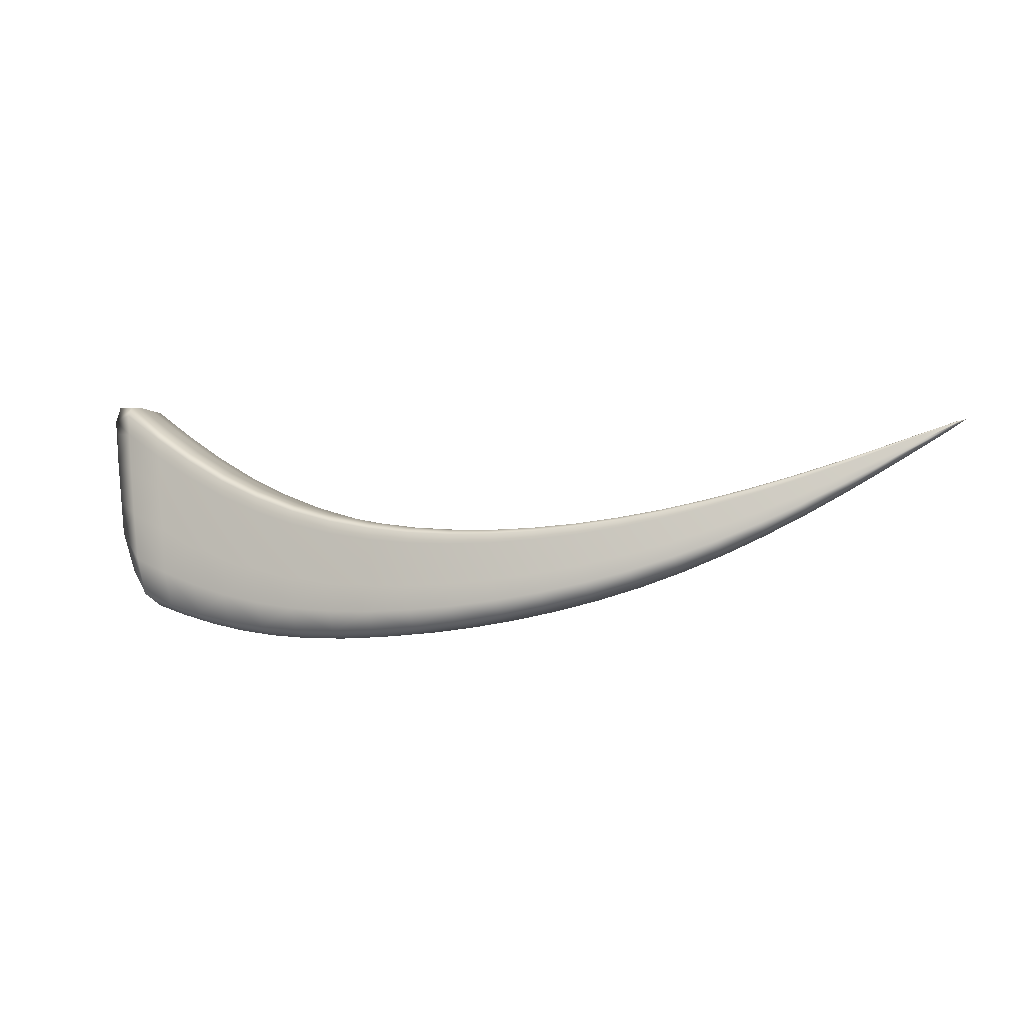
<metadata>
{"format":"obj","ext":"obj","renderer":"f3d","projection":"perspective","resolution":1024,"background":"white","views":[{"elev":-6.3,"azim":2.1,"up":"+Y"}]}
</metadata>
<code>
v 0.02037 0.8845 0.05182
v -3.835 0.3373 -0.8889
v -1.785 0.1086 -0.1129
v -1.769 0.4639 -0.3667
v 0.01311 0.8982 -0.01058
v -1.714 0.1145 -0.3996
v 0.02103 0.8796 -0.01116
v -0.6196 0.5254 0.05173
v -0.6027 0.5213 -0.1122
v -0.6081 0.5165 -0.0382
v 0.02113 0.881 0.01787
v -0.2563 0.7226 0.06286
v -0.2517 0.7161 0.000297
v -0.2503 0.7169 -0.05116
v -0.995 0.3515 0.01931
v -0.9635 0.3504 -0.1909
v -0.975 0.3411 -0.09611
v -1.744 0.09642 -0.2708
v -1.384 0.211 -0.03548
v -1.354 0.1997 -0.1737
v -1.335 0.2135 -0.287
v -0.6531 0.673 -0.1037
v 0.01912 0.8837 -0.01673
v -0.614 0.558 -0.1196
v -0.2569 0.7355 -0.05696
v 0.01563 0.8919 -0.01626
v -0.6363 0.6249 -0.115
v -0.2695 0.7699 -0.05479
v -0.2788 0.7948 -0.04729
v -1.724 0.1998 -0.4073
v -0.9771 0.4044 -0.1994
v -1.348 0.2836 -0.2956
v -1.027 0.5723 -0.1766
v -1.005 0.5021 -0.1918
v -1.748 0.3535 -0.3908
v -1.377 0.4101 -0.2842
v -1.4 0.501 -0.2647
v -1.829 0.4689 -0.1291
v 0.01256 0.9032 0.05011
v -0.6685 0.6794 0.04039
v 0.01259 0.901 0.01655
v -0.6613 0.6805 -0.04119
v -0.2822 0.8 -0.00219
v -0.2845 0.8012 0.05677
v -1.055 0.5781 0.003923
v -1.041 0.5818 -0.09826
v -1.797 0.4771 -0.2633
v -1.42 0.5123 -0.1726
v -1.443 0.5061 -0.05271
v 0.01376 0.9009 0.05818
v -0.6622 0.656 0.05466
v -0.2806 0.7896 0.06663
v 0.01708 0.8929 0.05886
v -0.6414 0.5903 0.06016
v -0.2686 0.756 0.06948
v -1.827 0.4132 -0.1053
v -1.048 0.5434 0.02217
v -1.438 0.4606 -0.03121
v -1.023 0.4466 0.02986
v -1.809 0.2593 -0.09621
v -1.413 0.3346 -0.02223
v -3.839 1.135 -1.192
v -2.955 0.0173 -0.4598
v -2.861 0.6017 -0.7503
v -2.812 0.02569 -0.8125
v -2.186 0.04206 -0.2118
v -2.093 0.05053 -0.5274
v -2.133 0.02845 -0.3859
v -2.875 -0.003651 -0.6548
v -2.58 0.01045 -0.3291
v -2.514 -0.005847 -0.5159
v -2.462 0.02003 -0.6671
v -2.817 0.1657 -0.815
v -2.098 0.1513 -0.5333
v -2.465 0.1383 -0.6708
v -2.136 0.4636 -0.4819
v -2.118 0.3329 -0.5108
v -2.84 0.419 -0.7842
v -2.483 0.3518 -0.6428
v -2.5 0.5055 -0.6099
v -3.671 0.3107 -1.175
v -3.298 0.06806 -0.597
v -3.134 0.07214 -0.9559
v -3.205 0.03956 -0.7948
v -3.736 0.2648 -1.039
v -3.61 0.1598 -0.7375
v -3.504 0.1209 -0.933
v -3.427 0.1566 -1.095
v -3.702 0.5182 -1.2
v -3.147 0.2403 -0.9597
v -3.455 0.3594 -1.104
v -3.22 0.7664 -0.9035
v -3.187 0.5456 -0.9327
v -3.777 0.8727 -1.201
v -3.521 0.7288 -1.089
v -3.573 0.9965 -1.073
v -2.972 0.6151 -0.4783
v -2.213 0.4694 -0.225
v -2.17 0.4792 -0.3699
v -2.91 0.6257 -0.6315
v -2.542 0.5245 -0.4924
v -2.594 0.5139 -0.341
v -2.979 0.5231 -0.4496
v -2.216 0.4034 -0.1996
v -2.601 0.4362 -0.3143
v -2.205 0.2208 -0.1912
v -2.974 0.2677 -0.4373
v -2.596 0.221 -0.3058
v -3.954 1.181 -1.003
v -3.343 0.7878 -0.6393
v -3.275 0.7976 -0.7887
v -3.898 1.196 -1.111
v -3.634 1.037 -0.967
v -3.704 1.028 -0.8264
v -3.951 1.036 -0.9507
v -3.348 0.6776 -0.6066
v -3.704 0.896 -0.7865
v -3.331 0.3701 -0.5828
v -3.906 0.6786 -0.894
v -3.667 0.5251 -0.7411
v -3.899 0.5295 -0.9116
v -3.757 0.2167 -0.8093
v -3.644 0.3161 -0.7208
v -3.827 0.6167 -0.8252
v -1.798 0.1728 -0.0921
v -1.584 0.1552 -0.07142
v -1.399 0.2637 -0.01786
v -1.611 0.2924 -0.05652
v -1.759 0.4195 -0.3845
v -1.585 0.478 -0.3141
v -1.389 0.4644 -0.2798
v -1.563 0.3773 -0.3358
v -1.725 0.1009 -0.3476
v -1.524 0.1594 -0.3413
v -1.342 0.2028 -0.2411
v -1.548 0.1434 -0.2199
v -0.604 0.5166 -0.08206
v -0.4257 0.6167 -0.07941
v -0.2504 0.7152 -0.03017
v -0.4289 0.6139 -0.01655
v -0.4367 0.6218 0.05988
v -0.6128 0.5163 0.01218
v -0.2533 0.7171 0.03529
v -0.07784 0.8264 0.06083
v -0.07597 0.8214 0.01237
v 0.05488 0.9032 0.03539
v -0.07569 0.8205 -0.02747
v 0.055 0.9009 0.004927
v -0.9671 0.3427 -0.1524
v -0.7819 0.4321 -0.1493
v -0.7901 0.4251 -0.06471
v -0.8056 0.4349 0.03825
v -0.9841 0.3393 -0.03144
v -1.765 0.09113 -0.1826
v -1.369 0.1961 -0.09633
v -1.188 0.2767 -0.005243
v -1.163 0.2658 -0.1325
v -1.148 0.2773 -0.2368
v -0.466 0.7319 -0.07333
v -0.2749 0.7846 -0.0539
v -0.4527 0.6952 -0.08274
v -0.6458 0.6535 -0.1132
v -0.6064 0.535 -0.1213
v -0.4349 0.6445 -0.08608
v -0.2525 0.7237 -0.05774
v 0.05445 0.9012 -0.008125
v -0.0794 0.8299 -0.03232
v -0.6249 0.5905 -0.1173
v -0.263 0.7522 -0.05589
v 0.05259 0.9053 -0.007909
v -0.08633 0.8476 -0.03124
v -0.09139 0.8606 -0.02568
v 0.05048 0.9098 -0.007666
v -1.715 0.147 -0.4136
v -1.535 0.2371 -0.3496
v -1.338 0.2401 -0.2999
v -0.7947 0.4776 -0.1574
v -0.9675 0.3708 -0.2022
v -1.162 0.3395 -0.2455
v -0.8401 0.6195 -0.1381
v -0.8205 0.5601 -0.1514
v -1.017 0.544 -0.1889
v -0.9908 0.4518 -0.1956
v -1.736 0.2744 -0.399
v -1.362 0.345 -0.2898
v -1.191 0.4519 -0.2361
v -1.213 0.5326 -0.2189
v -1.815 0.4758 -0.1896
v -1.636 0.483 -0.08845
v -1.433 0.5115 -0.1067
v -1.609 0.4902 -0.216
v -0.4762 0.7384 0.05106
v -0.2837 0.8014 0.03024
v -0.4717 0.7383 -0.0194
v -0.6657 0.6813 0.003653
v -0.6577 0.6799 -0.07832
v -0.2809 0.7989 -0.02905
v 0.04958 0.9126 0.004463
v -0.09276 0.8645 0.01039
v -0.09343 0.8667 0.05757
v 0.04948 0.915 0.0341
v -0.8616 0.6256 0.02468
v -0.8511 0.628 -0.06751
v -1.049 0.5818 -0.04212
v -1.034 0.5818 -0.1448
v -1.782 0.4782 -0.3244
v -1.409 0.5129 -0.2272
v -1.231 0.543 -0.1333
v -1.249 0.5381 -0.02189
v -0.2618 0.7372 0.07103
v -0.4541 0.6711 0.06737
v -0.6297 0.5533 0.06305
v -0.6674 0.6723 0.05322
v -0.4709 0.7208 0.06316
v -0.2836 0.7979 0.0659
v 0.04974 0.9157 0.05176
v -0.09118 0.8609 0.06516
v -0.6529 0.6266 0.05717
v -0.2752 0.7746 0.06792
v 0.05122 0.9124 0.05205
v -0.08454 0.8438 0.06662
v 0.0536 0.9072 0.0525
v -1.832 0.4514 -0.1079
v -1.633 0.4324 -0.06568
v -1.444 0.4919 -0.03368
v -0.8547 0.5965 0.04101
v -1.055 0.5674 0.02011
v -1.243 0.4979 -0.001917
v -0.831 0.5151 0.04769
v -1.008 0.3922 0.03377
v -1.037 0.5001 0.02573
v -1.819 0.3444 -0.1009
v -1.427 0.4042 -0.027
v -1.217 0.3863 0.006564
v -3.847 1.021 -1.201
v -3.746 1.129 -1.164
v -3.548 0.8881 -1.087
v -3.684 0.8357 -1.172
v -2.849 0.528 -0.7729
v -2.681 0.5458 -0.6786
v -2.49 0.4436 -0.6321
v -2.663 0.3785 -0.7125
v -2.837 0.00357 -0.7494
v -2.641 0.01801 -0.7396
v -2.483 0.000921 -0.6064
v -2.698 -0.00969 -0.5847
v -2.109 0.03421 -0.4705
v -1.904 0.0783 -0.4618
v -1.939 0.05817 -0.3262
v -1.986 0.07098 -0.1598
v -2.162 0.02169 -0.2888
v -2.771 0.008675 -0.3932
v -2.919 -0.01204 -0.5461
v -2.551 -0.01364 -0.4118
v -2.385 0.02173 -0.2684
v -2.326 0.007012 -0.4493
v -2.279 0.03099 -0.5961
v -2.809 0.07887 -0.827
v -2.644 0.1464 -0.7425
v -2.459 0.06506 -0.6815
v -1.911 0.1711 -0.4687
v -2.091 0.08891 -0.5418
v -2.283 0.1401 -0.6009
v -1.953 0.4589 -0.4227
v -1.934 0.3386 -0.4492
v -2.126 0.4111 -0.5022
v -2.108 0.2394 -0.522
v -2.829 0.2885 -0.7993
v -2.474 0.2419 -0.6567
v -2.301 0.337 -0.5755
v -2.318 0.4786 -0.5443
v -3.739 0.3575 -1.13
v -3.565 0.209 -1.163
v -3.455 0.1272 -1.029
v -3.644 0.1718 -1.002
v -3.161 0.04661 -0.8913
v -2.977 0.04383 -0.8847
v -3.044 0.01287 -0.7249
v -3.13 0.03719 -0.5279
v -3.255 0.03127 -0.684
v -3.823 0.351 -0.9761
v -3.559 0.1134 -0.8222
v -3.457 0.1096 -0.6668
v -3.357 0.07618 -0.864
v -3.283 0.1103 -1.026
v -3.723 0.448 -1.194
v -3.602 0.4309 -1.176
v -3.43 0.233 -1.111
v -2.985 0.1971 -0.8875
v -3.132 0.1358 -0.971
v -3.303 0.2952 -1.032
v -3.041 0.6753 -0.8251
v -3.015 0.4748 -0.8576
v -3.203 0.6772 -0.9238
v -3.167 0.3884 -0.9455
v -3.783 0.7156 -1.193
v -3.488 0.5385 -1.095
v -3.355 0.6312 -1.01
v -3.397 0.8745 -0.9858
v -2.593 0.09999 -0.3028
v -2.787 0.2379 -0.3696
v -2.97 0.1239 -0.433
v -2.944 0.6251 -0.5474
v -2.783 0.5564 -0.4068
v -2.571 0.5231 -0.4092
v -2.726 0.5671 -0.5599
v -1.984 0.4732 -0.3146
v -2.194 0.4776 -0.2903
v -2.021 0.4642 -0.1746
v -2.151 0.4804 -0.4358
v -2.882 0.6261 -0.7012
v -2.518 0.5256 -0.5614
v -2.356 0.4957 -0.4291
v -2.404 0.4855 -0.2804
v -2.98 0.5865 -0.4536
v -2.791 0.4719 -0.3793
v -2.602 0.4895 -0.3171
v -2.218 0.4486 -0.2022
v -2.022 0.4034 -0.1499
v -2.409 0.4138 -0.2544
v -2.007 0.2354 -0.1412
v -2.199 0.118 -0.1878
v -2.211 0.3216 -0.1955
v -2.977 0.4088 -0.4434
v -2.599 0.3399 -0.31
v -2.402 0.2157 -0.2462
v -3.949 1.154 -1.07
v -3.88 1.167 -0.9299
v -3.673 1.04 -0.8907
v -3.809 1.174 -1.065
v -3.158 0.6924 -0.5557
v -3.093 0.7027 -0.7077
v -3.313 0.7985 -0.707
v -3.244 0.7967 -0.8564
v -3.894 1.149 -1.167
v -3.601 1.034 -1.03
v -3.456 0.91 -0.8751
v -3.525 0.9009 -0.7295
v -3.976 1.11 -1.004
v -3.876 1.022 -0.8851
v -3.712 0.9879 -0.7996
v -3.165 0.5918 -0.5253
v -3.352 0.7538 -0.6137
v -3.528 0.78 -0.6936
v -3.155 0.3118 -0.5085
v -3.32 0.197 -0.5731
v -3.341 0.54 -0.5949
v -3.948 0.8872 -0.9649
v -3.688 0.7301 -0.7647
v -3.502 0.442 -0.6603
v -3.797 0.3881 -0.7977
v -1.598 0.2136 -0.0522
v -1.574 0.4375 -0.3304
v -1.533 0.1472 -0.2922
v -0.4263 0.6135 -0.0538
v -0.4319 0.6144 0.02625
v -0.07648 0.8228 0.03942
v -0.07552 0.8201 -0.01119
v -0.7842 0.4259 -0.1149
v -0.7968 0.4241 -0.007017
v -1.566 0.139 -0.1368
v -1.175 0.2631 -0.06121
v -1.153 0.2681 -0.1945
v -0.4604 0.717 -0.0814
v -0.4288 0.627 -0.08729
v -0.07701 0.8238 -0.03269
v -0.4436 0.6691 -0.08442
v -0.08277 0.8385 -0.03179
v -0.0893 0.8551 -0.03079
v -1.526 0.1889 -0.3548
v -0.7858 0.4492 -0.1596
v -1.152 0.3009 -0.249
v -0.8315 0.5955 -0.149
v -0.8072 0.5177 -0.1544
v -1.549 0.3052 -0.3426
v -1.176 0.3941 -0.2408
v -1.203 0.5001 -0.2325
v -1.624 0.4891 -0.1459
v -0.4745 0.7394 0.01935
v -0.4693 0.7374 -0.05148
v -0.09234 0.8631 -0.01112
v -0.09326 0.866 0.03636
v -0.8574 0.6284 -0.01685
v -0.846 0.6277 -0.1095
v -1.596 0.4911 -0.274
v -1.222 0.5433 -0.184
v -1.241 0.5426 -0.07211
v -0.4446 0.6431 0.06962
v -0.4751 0.7331 0.06207
v -0.09283 0.8652 0.06479
v -0.4634 0.6986 0.06508
v -0.08821 0.8533 0.06581
v -0.0808 0.8341 0.06743
v -1.638 0.4671 -0.06825
v -0.8606 0.6167 0.03924
v -1.249 0.5255 -0.004215
v -0.8176 0.4693 0.05114
v -0.8441 0.56 0.04408
v -1.623 0.3697 -0.06135
v -1.231 0.4479 0.002034
v -1.202 0.3235 0.01079
v -3.717 1.01 -1.175
v -2.67 0.4784 -0.7012
v -2.663 -0.002623 -0.6775
v -1.917 0.06335 -0.4072
v -1.964 0.05212 -0.2333
v -2.738 -0.01781 -0.478
v -2.358 -0.000343 -0.3485
v -2.298 0.01329 -0.5371
v -2.637 0.06687 -0.754
v -1.904 0.1137 -0.476
v -2.277 0.07256 -0.6105
v -1.943 0.4105 -0.4417
v -1.922 0.2524 -0.4589
v -2.653 0.259 -0.7273
v -2.292 0.2356 -0.5881
v -2.309 0.4216 -0.5657
v -3.594 0.1776 -1.098
v -3.003 0.02006 -0.8208
v -3.091 0.004432 -0.6149
v -3.702 0.1649 -0.892
v -3.41 0.06822 -0.753
v -3.311 0.08294 -0.9607
v -3.572 0.2925 -1.182
v -2.974 0.1019 -0.8994
v -3.284 0.1801 -1.041
v -3.027 0.5944 -0.847
v -3 0.3317 -0.872
v -3.643 0.6272 -1.172
v -3.329 0.4581 -1.02
v -3.377 0.7761 -1.004
v -2.784 0.1062 -0.3663
v -2.758 0.566 -0.4758
v -2.005 0.4717 -0.2377
v -1.967 0.4744 -0.3783
v -2.7 0.5679 -0.6295
v -2.335 0.4969 -0.4968
v -2.383 0.4941 -0.3474
v -2.792 0.53 -0.3825
v -2.025 0.445 -0.1525
v -2.41 0.4629 -0.257
v -1.999 0.1409 -0.1374
v -2.016 0.3282 -0.1457
v -2.789 0.3672 -0.3744
v -2.406 0.3251 -0.2503
v -2.397 0.1042 -0.2431
v -3.849 1.178 -0.992
v -3.129 0.7028 -0.6244
v -3.064 0.7025 -0.7767
v -3.776 1.171 -1.125
v -3.423 0.9084 -0.9408
v -3.494 0.9119 -0.7957
v -3.886 1.123 -0.9022
v -3.167 0.6612 -0.5305
v -3.533 0.8638 -0.7034
v -3.149 0.1543 -0.502
v -3.161 0.4665 -0.5169
v -3.855 0.8408 -0.8565
v -3.517 0.6288 -0.6775
v -3.485 0.2517 -0.646
v -3.899 0.7968 -1.099
v 0.0977 0.9297 0.02276
f 121 2 122 351
f 122 86 123 351
f 123 120 124 351
f 124 119 121 351
f 125 3 126 352
f 126 19 127 352
f 127 61 128 352
f 128 60 125 352
f 129 4 130 353
f 130 37 131 353
f 131 36 132 353
f 132 35 129 353
f 133 6 134 354
f 134 21 135 354
f 135 20 136 354
f 136 18 133 354
f 137 9 138 355
f 138 14 139 355
f 139 13 140 355
f 140 10 137 355
f 141 8 142 356
f 142 10 140 356
f 140 13 143 356
f 143 12 141 356
f 144 12 143 357
f 143 13 145 357
f 145 11 146 357
f 146 1 144 357
f 147 7 148 358
f 148 11 145 358
f 145 13 139 358
f 139 14 147 358
f 149 16 150 359
f 150 9 137 359
f 137 10 151 359
f 151 17 149 359
f 152 15 153 360
f 153 17 151 360
f 151 10 142 360
f 142 8 152 360
f 126 3 154 361
f 154 18 136 361
f 136 20 155 361
f 155 19 126 361
f 156 19 155 362
f 155 20 157 362
f 157 17 153 362
f 153 15 156 362
f 158 16 149 363
f 149 17 157 363
f 157 20 135 363
f 135 21 158 363
f 159 29 160 364
f 160 28 161 364
f 161 27 162 364
f 162 22 159 364
f 138 9 163 365
f 163 24 164 365
f 164 25 165 365
f 165 14 138 365
f 166 7 147 366
f 147 14 165 366
f 165 25 167 366
f 167 23 166 366
f 164 24 168 367
f 168 27 161 367
f 161 28 169 367
f 169 25 164 367
f 170 23 167 368
f 167 25 169 368
f 169 28 171 368
f 171 26 170 368
f 172 5 173 369
f 173 26 171 369
f 171 28 160 369
f 160 29 172 369
f 174 30 175 370
f 175 32 176 370
f 176 21 134 370
f 134 6 174 370
f 177 24 163 371
f 163 9 150 371
f 150 16 178 371
f 178 31 177 371
f 179 31 178 372
f 178 16 158 372
f 158 21 176 372
f 176 32 179 372
f 180 22 162 373
f 162 27 181 373
f 181 34 182 373
f 182 33 180 373
f 168 24 177 374
f 177 31 183 374
f 183 34 181 374
f 181 27 168 374
f 184 35 132 375
f 132 36 185 375
f 185 32 175 375
f 175 30 184 375
f 186 34 183 376
f 183 31 179 376
f 179 32 185 376
f 185 36 186 376
f 187 33 182 377
f 182 34 186 377
f 186 36 131 377
f 131 37 187 377
f 188 38 189 378
f 189 49 190 378
f 190 48 191 378
f 191 47 188 378
f 192 44 193 379
f 193 43 194 379
f 194 42 195 379
f 195 40 192 379
f 159 22 196 380
f 196 42 194 380
f 194 43 197 380
f 197 29 159 380
f 198 5 172 381
f 172 29 197 381
f 197 43 199 381
f 199 41 198 381
f 200 39 201 382
f 201 41 199 382
f 199 43 193 382
f 193 44 200 382
f 202 40 195 383
f 195 42 203 383
f 203 46 204 383
f 204 45 202 383
f 196 22 180 384
f 180 33 205 384
f 205 46 203 384
f 203 42 196 384
f 206 47 191 385
f 191 48 207 385
f 207 37 130 385
f 130 4 206 385
f 208 46 205 386
f 205 33 187 386
f 187 37 207 386
f 207 48 208 386
f 209 45 204 387
f 204 46 208 387
f 208 48 190 387
f 190 49 209 387
f 141 12 210 388
f 210 55 211 388
f 211 54 212 388
f 212 8 141 388
f 192 40 213 389
f 213 51 214 389
f 214 52 215 389
f 215 44 192 389
f 216 39 200 390
f 200 44 215 390
f 215 52 217 390
f 217 50 216 390
f 214 51 218 391
f 218 54 211 391
f 211 55 219 391
f 219 52 214 391
f 220 50 217 392
f 217 52 219 392
f 219 55 221 392
f 221 53 220 392
f 144 1 222 393
f 222 53 221 393
f 221 55 210 393
f 210 12 144 393
f 223 56 224 394
f 224 58 225 394
f 225 49 189 394
f 189 38 223 394
f 226 51 213 395
f 213 40 202 395
f 202 45 227 395
f 227 57 226 395
f 228 57 227 396
f 227 45 209 396
f 209 49 225 396
f 225 58 228 396
f 152 8 212 397
f 212 54 229 397
f 229 59 230 397
f 230 15 152 397
f 218 51 226 398
f 226 57 231 398
f 231 59 229 398
f 229 54 218 398
f 232 60 128 399
f 128 61 233 399
f 233 58 224 399
f 224 56 232 399
f 234 59 231 400
f 231 57 228 400
f 228 58 233 400
f 233 61 234 400
f 156 15 230 401
f 230 59 234 401
f 234 61 127 401
f 127 19 156 401
f 235 62 236 402
f 236 96 237 402
f 237 95 238 402
f 238 94 235 402
f 239 64 240 403
f 240 80 241 403
f 241 79 242 403
f 242 78 239 403
f 243 65 244 404
f 244 72 245 404
f 245 71 246 404
f 246 69 243 404
f 247 67 248 405
f 248 6 133 405
f 133 18 249 405
f 249 68 247 405
f 250 66 251 406
f 251 68 249 406
f 249 18 154 406
f 154 3 250 406
f 252 63 253 407
f 253 69 246 407
f 246 71 254 407
f 254 70 252 407
f 255 70 254 408
f 254 71 256 408
f 256 68 251 408
f 251 66 255 408
f 257 67 247 409
f 247 68 256 409
f 256 71 245 409
f 245 72 257 409
f 258 73 259 410
f 259 75 260 410
f 260 72 244 410
f 244 65 258 410
f 261 30 174 411
f 174 6 248 411
f 248 67 262 411
f 262 74 261 411
f 263 74 262 412
f 262 67 257 412
f 257 72 260 412
f 260 75 263 412
f 264 4 129 413
f 129 35 265 413
f 265 77 266 413
f 266 76 264 413
f 184 30 261 414
f 261 74 267 414
f 267 77 265 414
f 265 35 184 414
f 268 78 242 415
f 242 79 269 415
f 269 75 259 415
f 259 73 268 415
f 270 77 267 416
f 267 74 263 416
f 263 75 269 416
f 269 79 270 416
f 271 76 266 417
f 266 77 270 417
f 270 79 241 417
f 241 80 271 417
f 272 81 273 418
f 273 88 274 418
f 274 87 275 418
f 275 85 272 418
f 276 83 277 419
f 277 65 243 419
f 243 69 278 419
f 278 84 276 419
f 279 82 280 420
f 280 84 278 420
f 278 69 253 420
f 253 63 279 420
f 122 2 281 421
f 281 85 275 421
f 275 87 282 421
f 282 86 122 421
f 283 86 282 422
f 282 87 284 422
f 284 84 280 422
f 280 82 283 422
f 285 83 276 423
f 276 84 284 423
f 284 87 274 423
f 274 88 285 423
f 286 89 287 424
f 287 91 288 424
f 288 88 273 424
f 273 81 286 424
f 289 73 258 425
f 258 65 277 425
f 277 83 290 425
f 290 90 289 425
f 291 90 290 426
f 290 83 285 426
f 285 88 288 426
f 288 91 291 426
f 292 64 239 427
f 239 78 293 427
f 293 93 294 427
f 294 92 292 427
f 268 73 289 428
f 289 90 295 428
f 295 93 293 428
f 293 78 268 428
f 296 94 238 429
f 238 95 297 429
f 297 91 287 429
f 287 89 296 429
f 298 93 295 430
f 295 90 291 430
f 291 91 297 430
f 297 95 298 430
f 299 92 294 431
f 294 93 298 431
f 298 95 237 431
f 237 96 299 431
f 252 70 300 432
f 300 108 301 432
f 301 107 302 432
f 302 63 252 432
f 303 97 304 433
f 304 102 305 433
f 305 101 306 433
f 306 100 303 433
f 188 47 307 434
f 307 99 308 434
f 308 98 309 434
f 309 38 188 434
f 206 4 264 435
f 264 76 310 435
f 310 99 307 435
f 307 47 206 435
f 240 64 311 436
f 311 100 306 436
f 306 101 312 436
f 312 80 240 436
f 271 80 312 437
f 312 101 313 437
f 313 99 310 437
f 310 76 271 437
f 314 98 308 438
f 308 99 313 438
f 313 101 305 438
f 305 102 314 438
f 304 97 315 439
f 315 103 316 439
f 316 105 317 439
f 317 102 304 439
f 223 38 309 440
f 309 98 318 440
f 318 104 319 440
f 319 56 223 440
f 314 102 317 441
f 317 105 320 441
f 320 104 318 441
f 318 98 314 441
f 250 3 125 442
f 125 60 321 442
f 321 106 322 442
f 322 66 250 442
f 232 56 319 443
f 319 104 323 443
f 323 106 321 443
f 321 60 232 443
f 316 103 324 444
f 324 107 301 444
f 301 108 325 444
f 325 105 316 444
f 323 104 320 445
f 320 105 325 445
f 325 108 326 445
f 326 106 323 445
f 255 66 322 446
f 322 106 326 446
f 326 108 300 446
f 300 70 255 446
f 327 109 328 447
f 328 114 329 447
f 329 113 330 447
f 330 112 327 447
f 331 97 303 448
f 303 100 332 448
f 332 111 333 448
f 333 110 331 448
f 311 64 292 449
f 292 92 334 449
f 334 111 332 449
f 332 100 311 449
f 335 112 330 450
f 330 113 336 450
f 336 96 236 450
f 236 62 335 450
f 337 111 334 451
f 334 92 299 451
f 299 96 336 451
f 336 113 337 451
f 338 110 333 452
f 333 111 337 452
f 337 113 329 452
f 329 114 338 452
f 339 115 340 453
f 340 117 341 453
f 341 114 328 453
f 328 109 339 453
f 342 103 315 454
f 315 97 331 454
f 331 110 343 454
f 343 116 342 454
f 344 116 343 455
f 343 110 338 455
f 338 114 341 455
f 341 117 344 455
f 279 63 302 456
f 302 107 345 456
f 345 118 346 456
f 346 82 279 456
f 324 103 342 457
f 342 116 347 457
f 347 118 345 457
f 345 107 324 457
f 348 119 124 458
f 124 120 349 458
f 349 117 340 458
f 340 115 348 458
f 350 118 347 459
f 347 116 344 459
f 344 117 349 459
f 349 120 350 459
f 283 82 346 460
f 346 118 350 460
f 350 120 123 460
f 123 86 283 460
f 121 119 348 461
f 348 115 339 461
f 339 109 327 461
f 327 112 335 461
f 335 62 235 461
f 235 94 296 461
f 296 89 286 461
f 286 81 272 461
f 272 85 281 461
f 281 2 121 461
f 146 11 148 462
f 148 7 166 462
f 166 23 170 462
f 170 26 173 462
f 173 5 198 462
f 198 41 201 462
f 201 39 216 462
f 216 50 220 462
f 220 53 222 462
f 222 1 146 462

</code>
